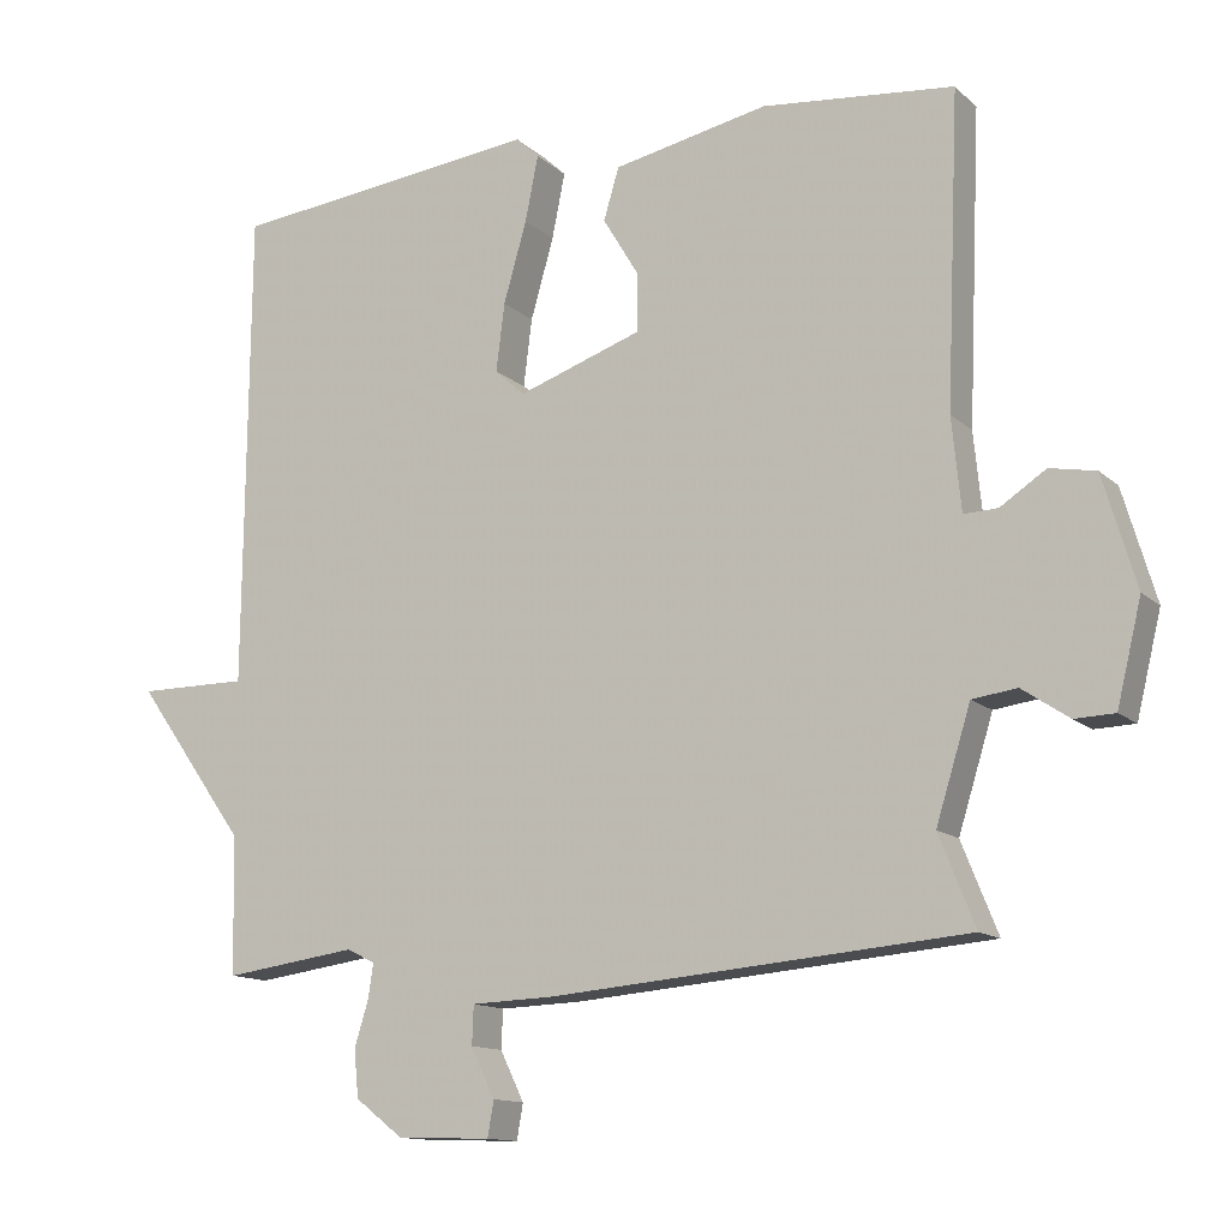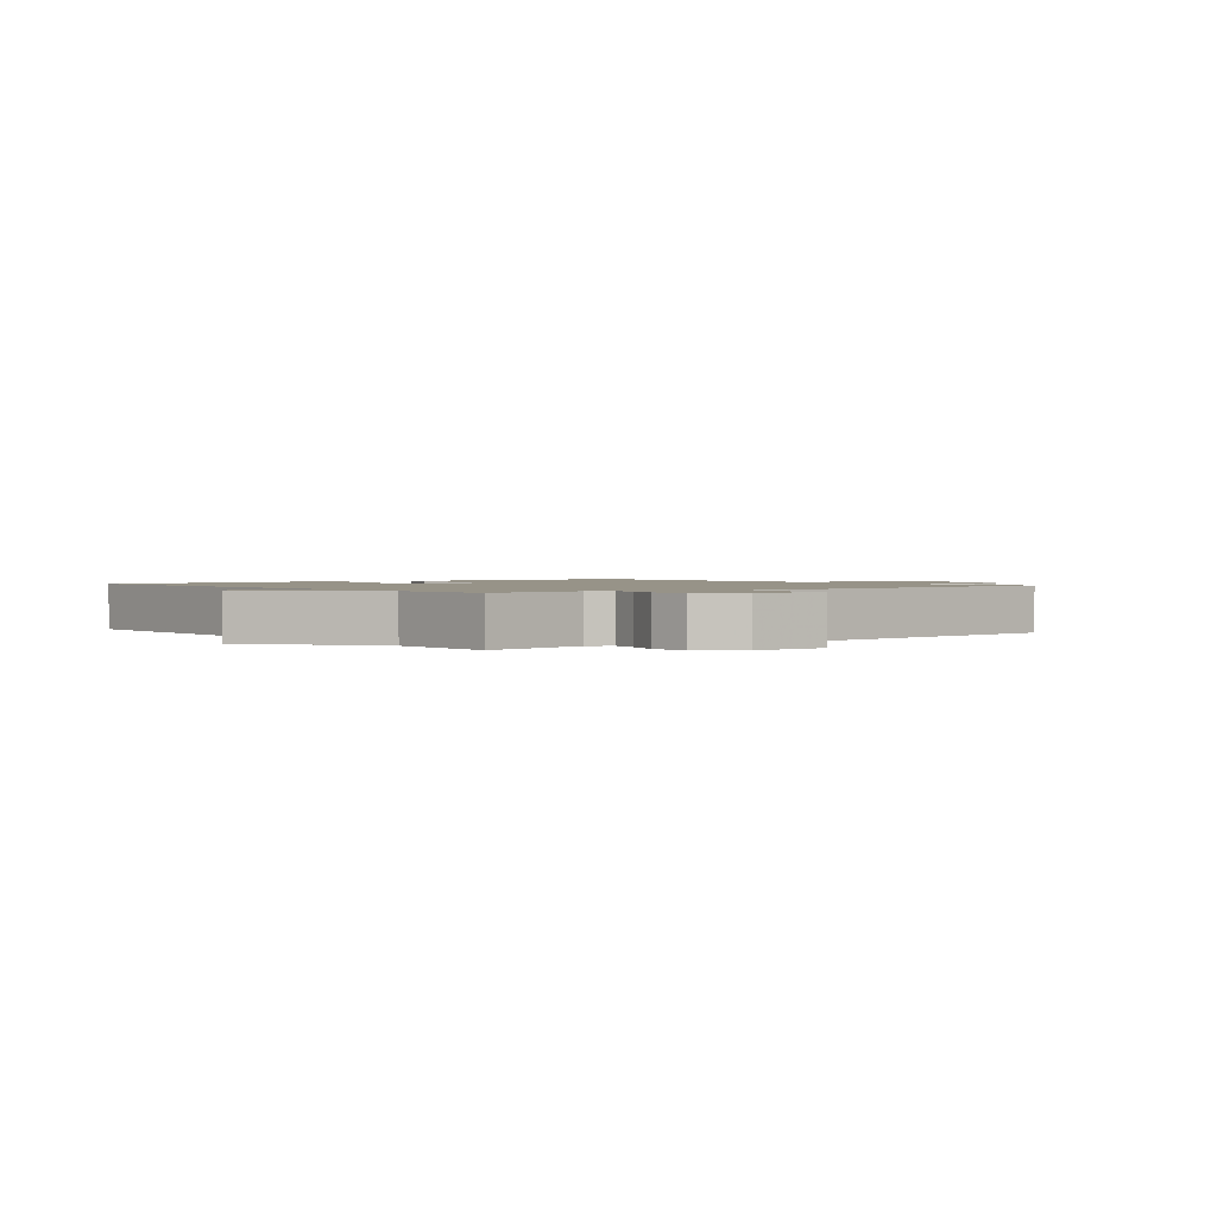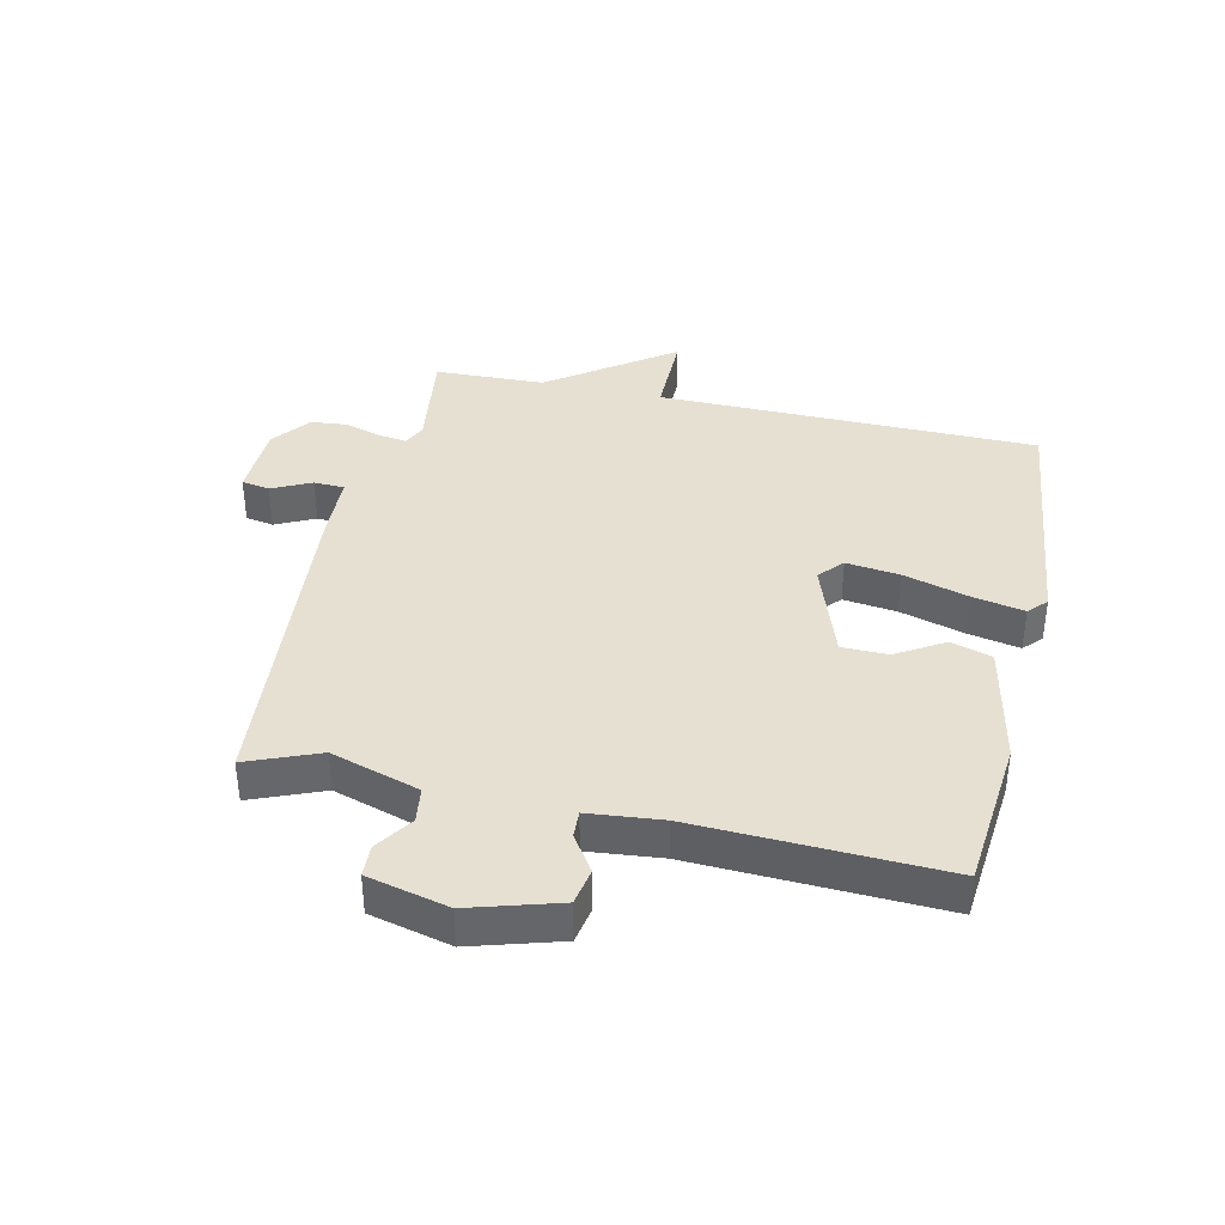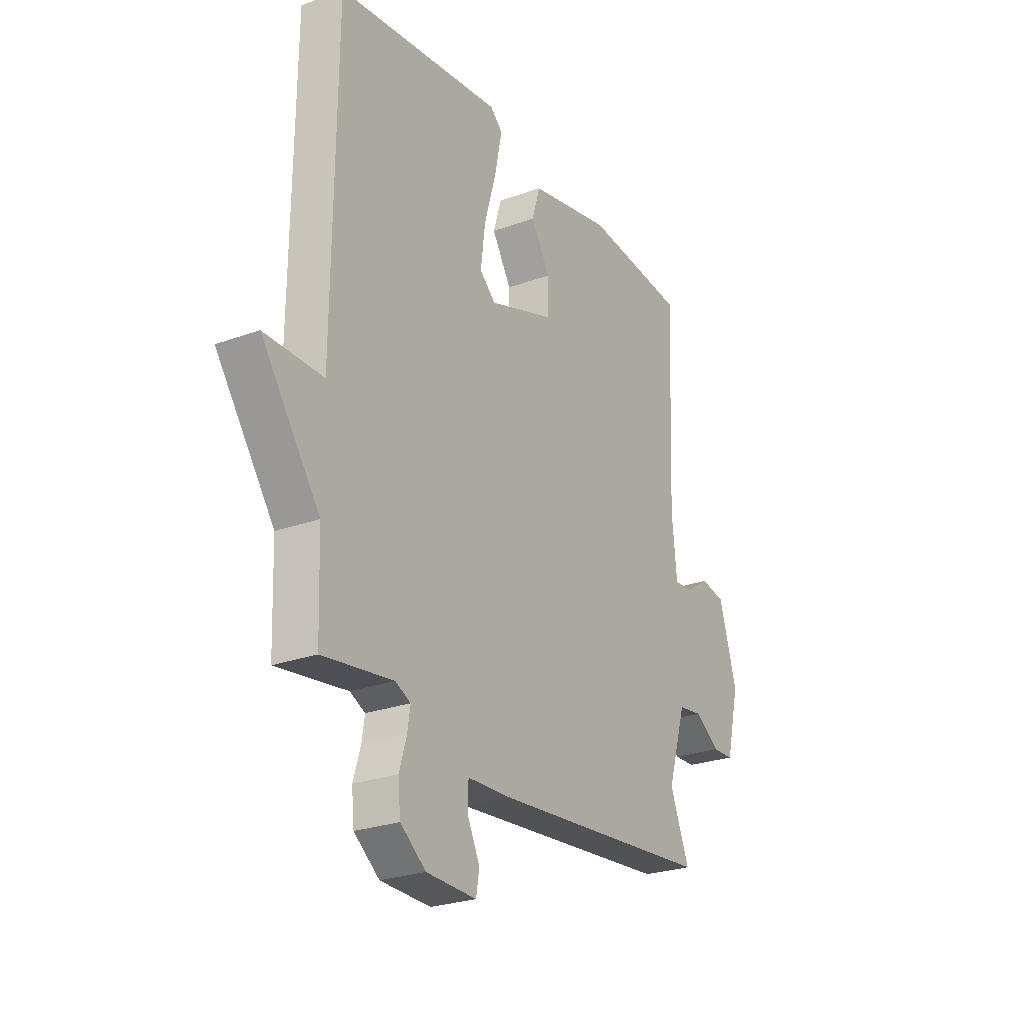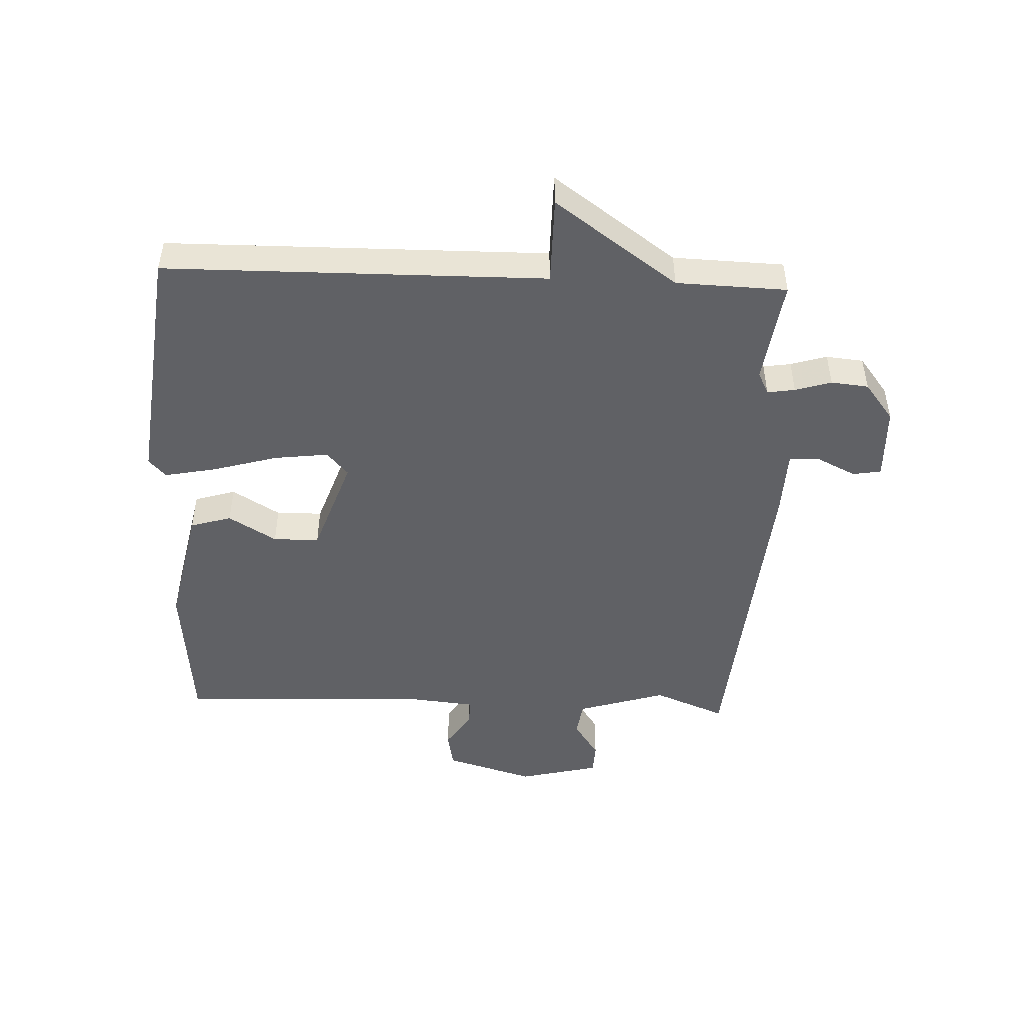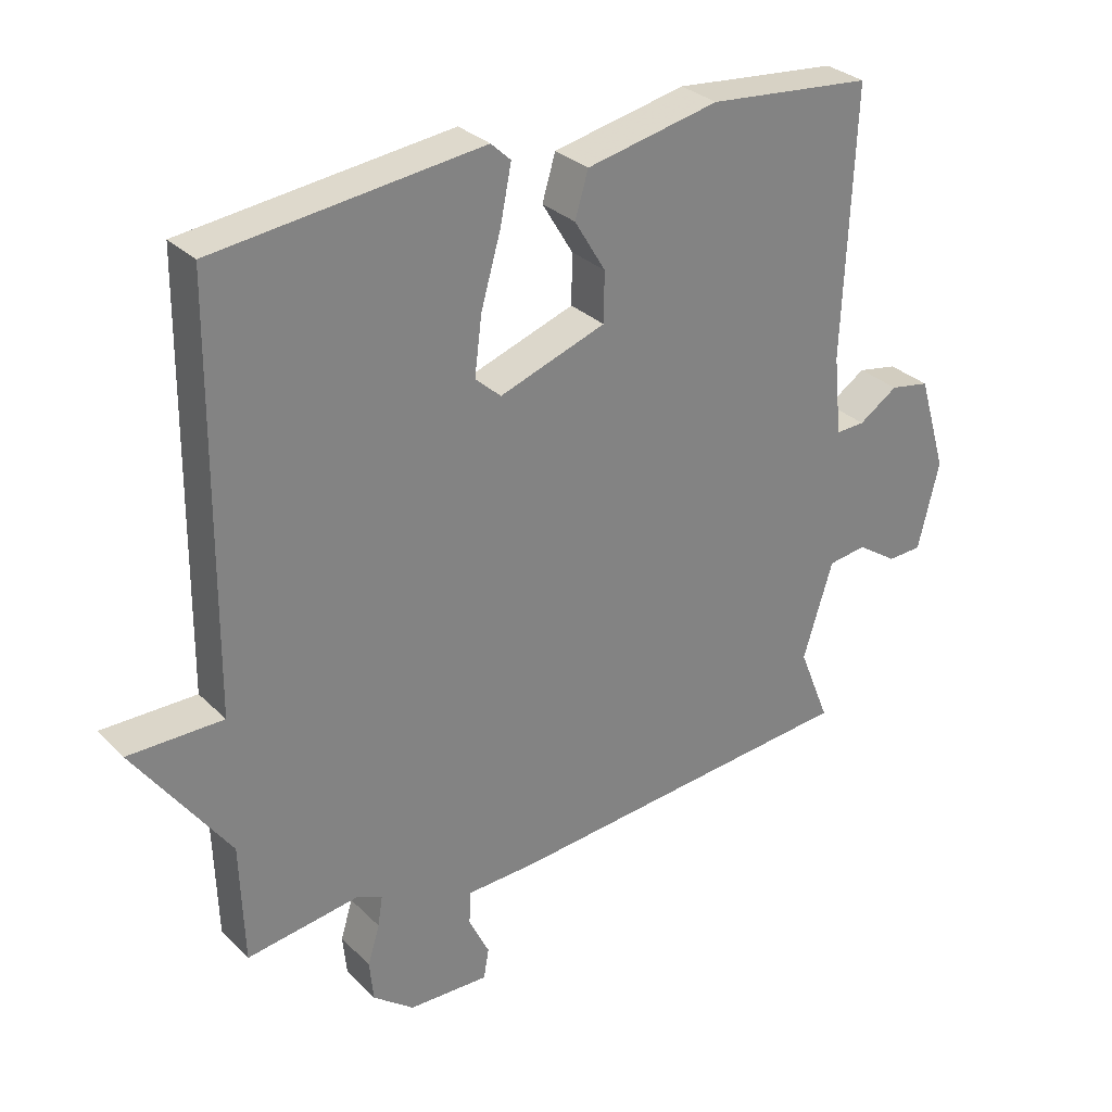
<metadata>
{"format":"obj","ext":"obj","renderer":"f3d","projection":"perspective","resolution":1024,"background":"white","views":[{"elev":-12.9,"azim":-152.0,"up":"+Z"},{"elev":1.4,"azim":141.5,"up":"+Y"},{"elev":38.4,"azim":-77.4,"up":"+Y"},{"elev":-25.6,"azim":120.4,"up":"+Z"},{"elev":-48.0,"azim":87.6,"up":"+Y"},{"elev":30.1,"azim":144.2,"up":"+Z"}]}
</metadata>
<code>
v -0.5 0.07 -0.5
v -0.453 0.07 -0.383
v -0.498 0.07 -0.238
v -0.556 0.07 -0.23
v -0.617 0.07 -0.271
v -0.669 0.07 -0.269
v -0.701 0.07 -0.137
v -0.658 0.07 0.008
v -0.598 0.07 0.019
v -0.539 0.07 -0.02
v -0.495 0.07 -0.022
v -0.483 0.07 0.098
v -0.5 0.07 0.5
v -0.251 0.07 0.524
v -0.05 0.07 0.482
v -0.03 0.07 0.415
v -0.077 0.07 0.337
v -0.076 0.07 0.262
v 0.085 0.07 0.206
v 0.124 0.07 0.241
v 0.113 0.07 0.329
v 0.083 0.07 0.434
v 0.066 0.07 0.519
v 0.096 0.07 0.547
v 0.5 0.07 0.5
v 0.506 0.07 -0.12
v 0.649 0.07 -0.12
v 0.506 0.07 -0.32
v 0.5 0.07 -0.5
v 0.328 0.07 -0.476
v 0.291 0.07 -0.494
v 0.298 0.07 -0.539
v 0.316 0.07 -0.598
v 0.31 0.07 -0.659
v 0.248 0.07 -0.707
v 0.126 0.07 -0.711
v 0.118 0.07 -0.665
v 0.149 0.07 -0.601
v 0.147 0.07 -0.551
v 0.04 0.07 -0.547
v -0.5 0 -0.5
v -0.453 0 -0.383
v -0.498 0 -0.238
v -0.556 0 -0.23
v -0.617 0 -0.271
v -0.669 0 -0.269
v -0.701 0 -0.137
v -0.658 0 0.008
v -0.598 0 0.019
v -0.539 0 -0.02
v -0.495 0 -0.022
v -0.483 0 0.098
v -0.5 0 0.5
v -0.251 0 0.524
v -0.05 0 0.482
v -0.03 0 0.415
v -0.077 0 0.337
v -0.076 0 0.262
v 0.085 0 0.206
v 0.124 0 0.241
v 0.113 0 0.329
v 0.083 0 0.434
v 0.066 0 0.519
v 0.096 0 0.547
v 0.5 0 0.5
v 0.506 0 -0.12
v 0.649 0 -0.12
v 0.506 0 -0.32
v 0.5 0 -0.5
v 0.328 0 -0.476
v 0.291 0 -0.494
v 0.298 0 -0.539
v 0.316 0 -0.598
v 0.31 0 -0.659
v 0.248 0 -0.707
v 0.126 0 -0.711
v 0.118 0 -0.665
v 0.149 0 -0.601
v 0.147 0 -0.551
v 0.04 0 -0.547
f 39 40 1 2
f 36 37 38
f 35 36 38
f 34 35 38
f 33 34 38
f 32 33 38
f 31 32 38 39
f 39 2 3
f 31 39 3
f 30 31 3
f 28 29 30 3
f 28 3 4
f 27 28 4
f 26 27 4
f 24 25 26
f 23 24 26
f 22 23 26
f 21 22 26
f 20 21 26
f 19 20 26
f 18 19 26 4
f 15 16 17
f 14 15 17
f 13 14 17
f 12 13 17
f 11 12 17 18
f 8 9 10
f 7 8 10
f 6 7 10
f 5 6 10
f 4 5 10
f 4 10 11
f 4 11 18
f 42 41 80 79
f 78 77 76
f 78 76 75
f 78 75 74
f 78 74 73
f 78 73 72
f 79 78 72 71
f 43 42 79
f 43 79 71
f 43 71 70
f 43 70 69 68
f 44 43 68
f 44 68 67
f 44 67 66
f 66 65 64
f 66 64 63
f 66 63 62
f 66 62 61
f 66 61 60
f 66 60 59
f 44 66 59 58
f 57 56 55
f 57 55 54
f 57 54 53
f 57 53 52
f 58 57 52 51
f 50 49 48
f 50 48 47
f 50 47 46
f 50 46 45
f 50 45 44
f 51 50 44
f 58 51 44
f 1 41 42 2
f 2 42 43 3
f 3 43 44 4
f 4 44 45 5
f 5 45 46 6
f 6 46 47 7
f 7 47 48 8
f 8 48 49 9
f 9 49 50 10
f 10 50 51 11
f 11 51 52 12
f 12 52 53 13
f 13 53 54 14
f 14 54 55 15
f 15 55 56 16
f 16 56 57 17
f 17 57 58 18
f 18 58 59 19
f 19 59 60 20
f 20 60 61 21
f 21 61 62 22
f 22 62 63 23
f 23 63 64 24
f 24 64 65 25
f 25 65 66 26
f 26 66 67 27
f 27 67 68 28
f 28 68 69 29
f 29 69 70 30
f 30 70 71 31
f 31 71 72 32
f 32 72 73 33
f 33 73 74 34
f 34 74 75 35
f 35 75 76 36
f 36 76 77 37
f 37 77 78 38
f 38 78 79 39
f 39 79 80 40
f 40 80 41 1

</code>
